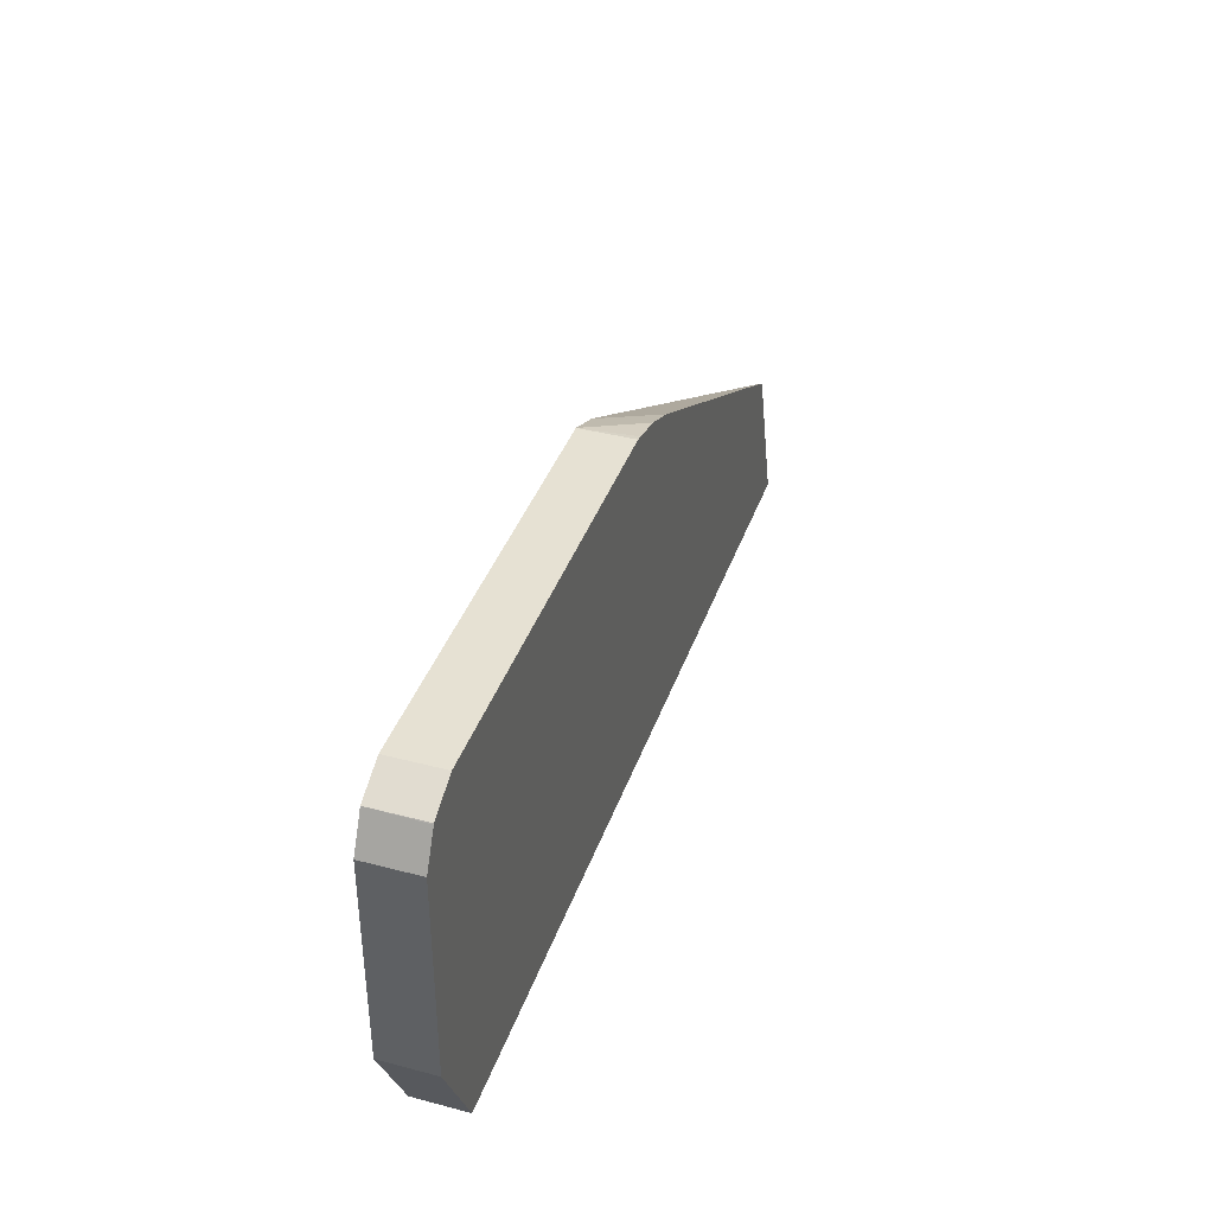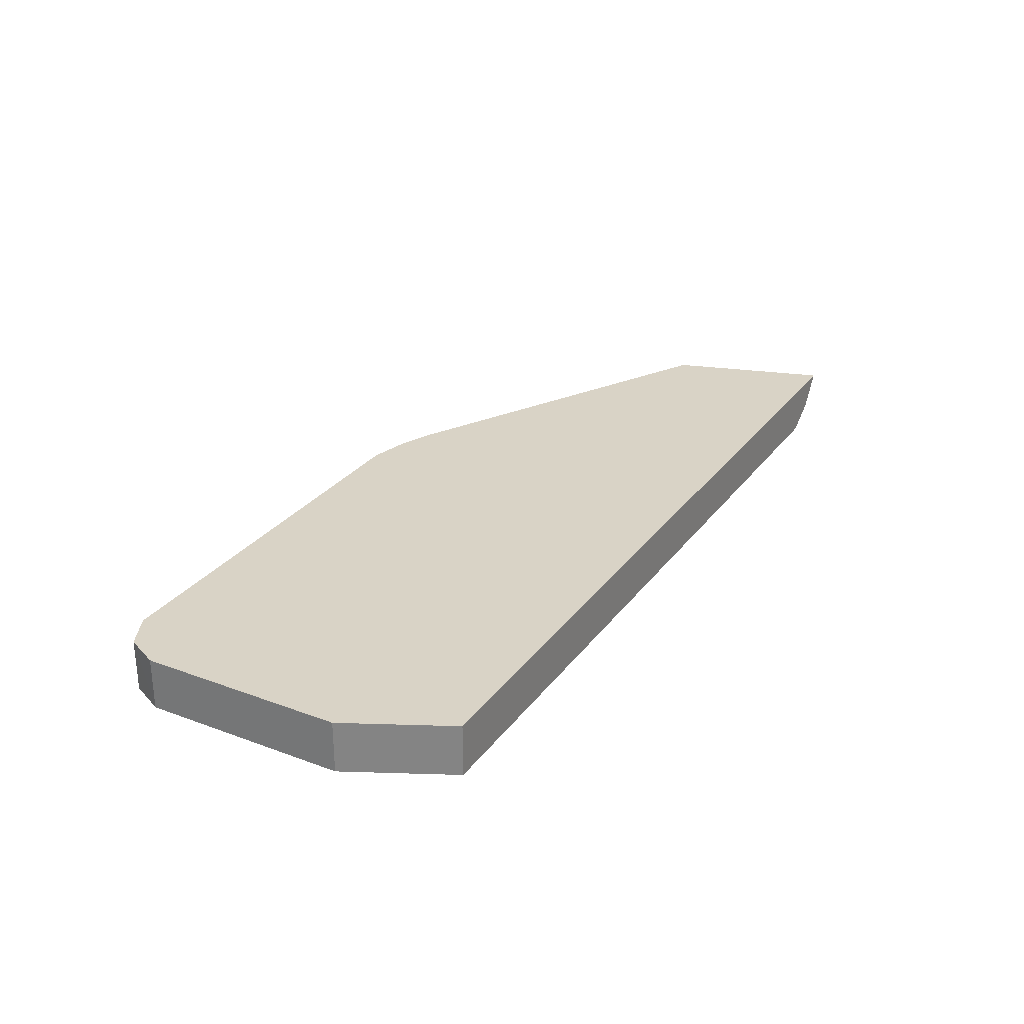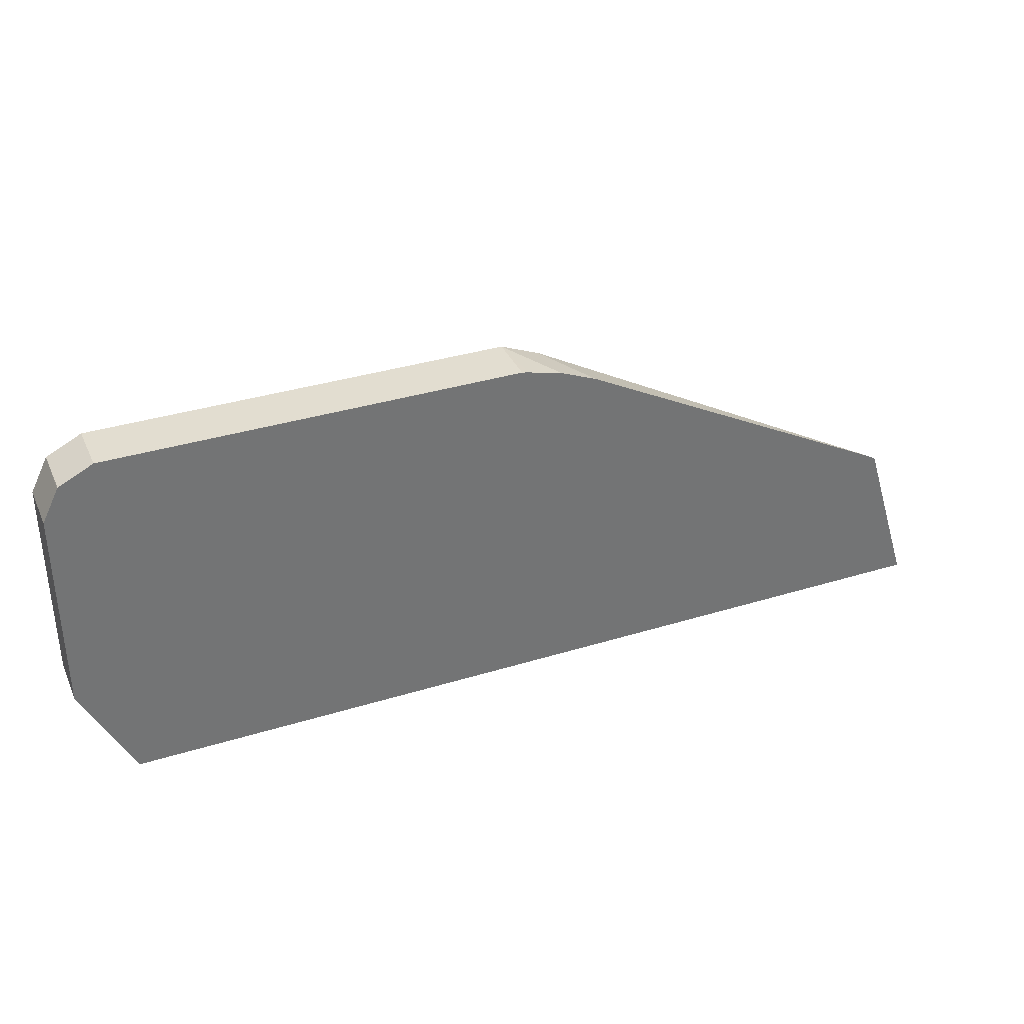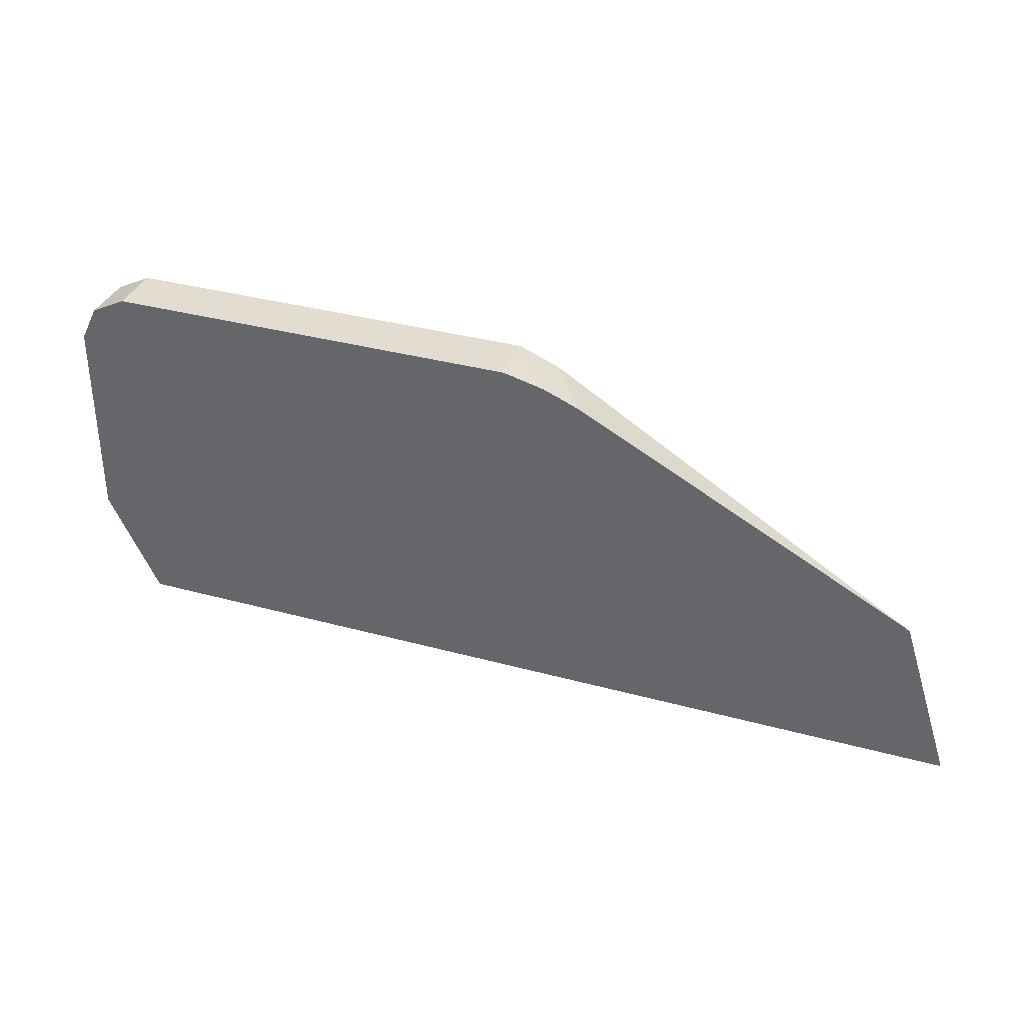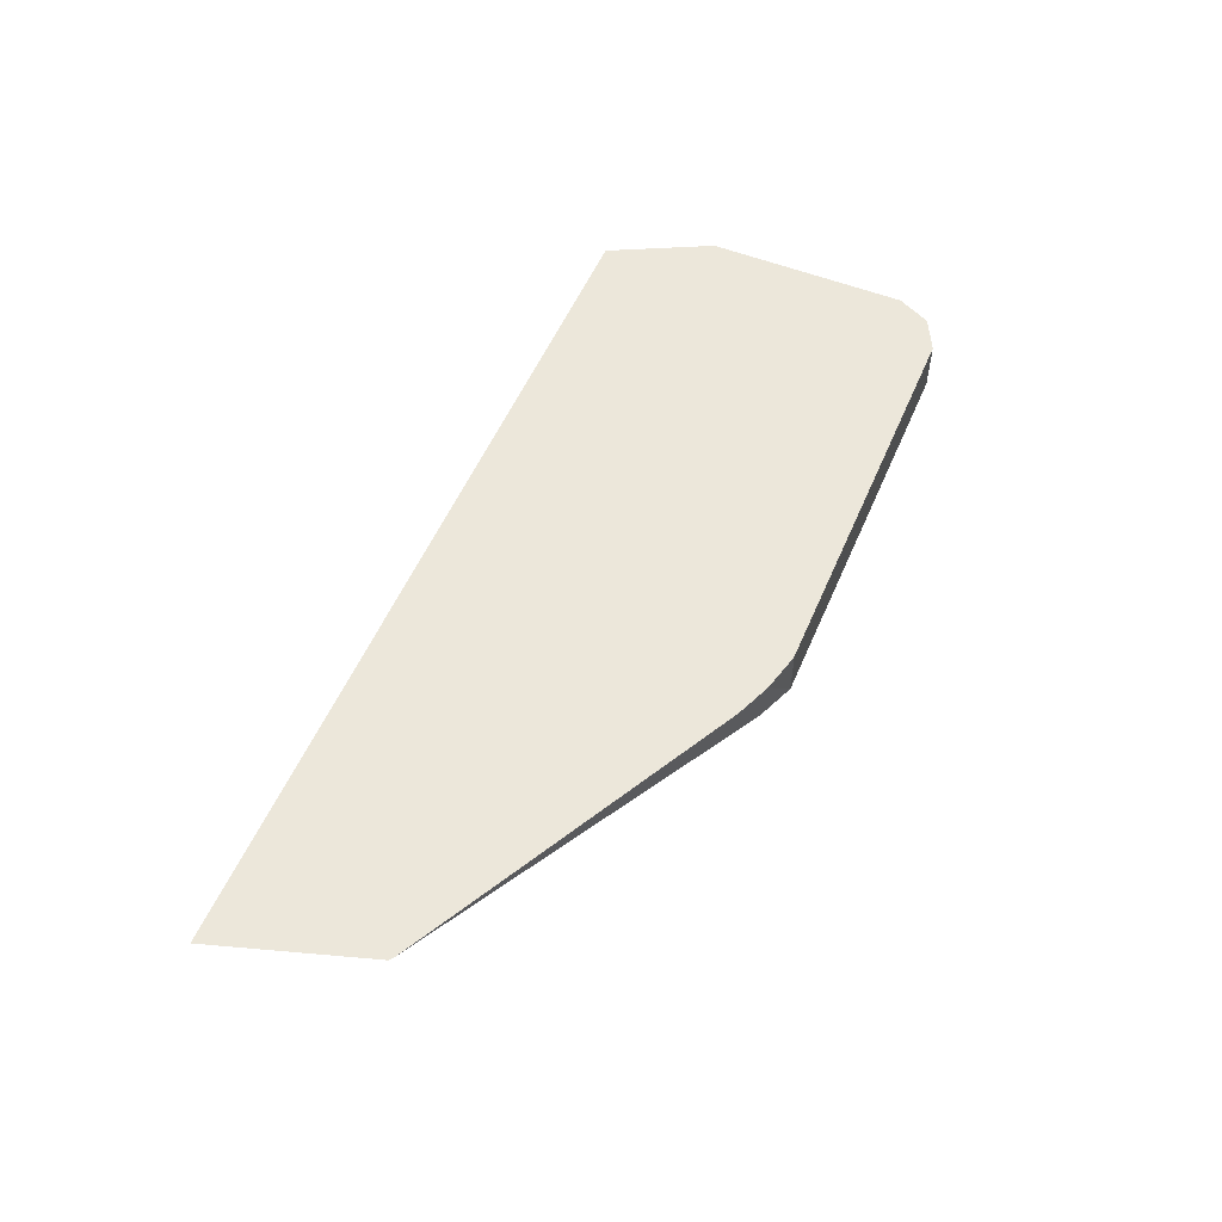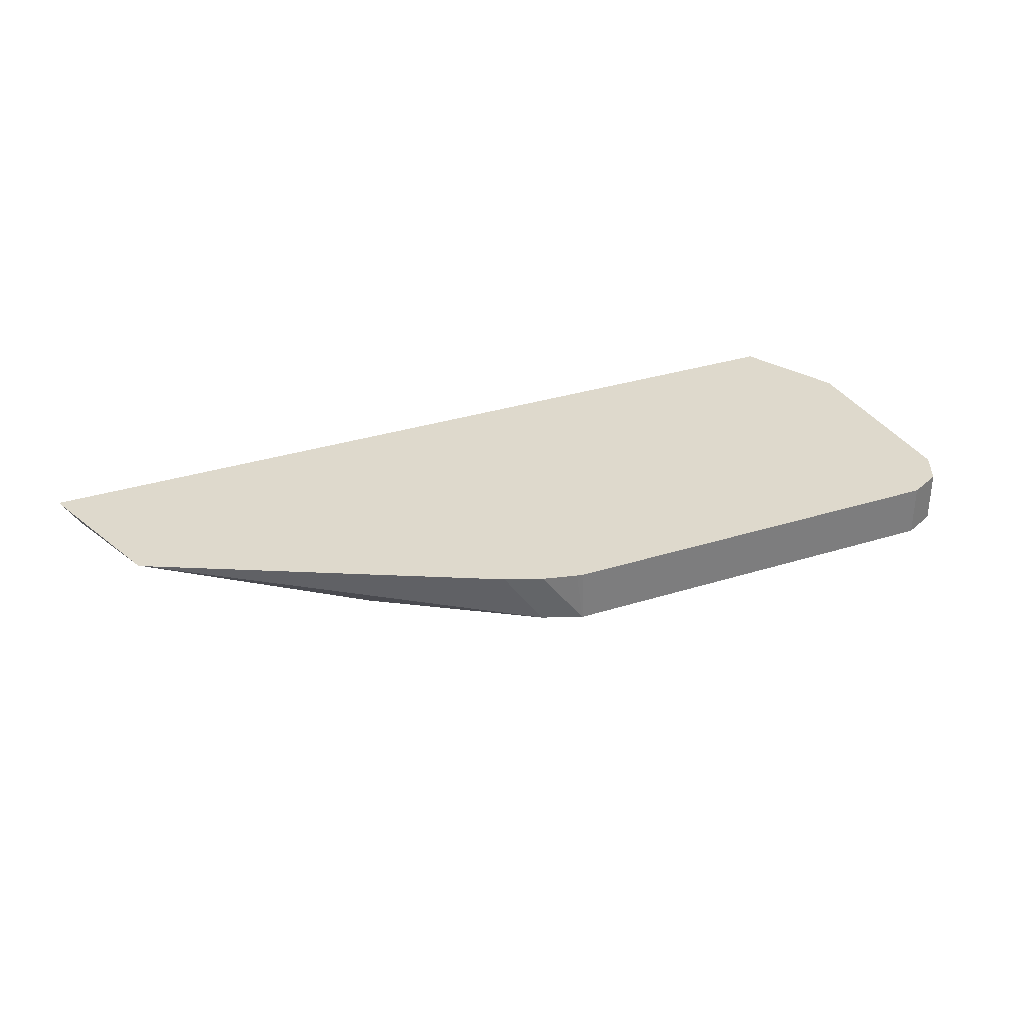
<metadata>
{"format":"obj","ext":"obj","renderer":"f3d","projection":"perspective","resolution":1024,"background":"white","views":[{"elev":38.8,"azim":-71.7,"up":"+Y"},{"elev":28.3,"azim":-60.8,"up":"+Z"},{"elev":35.2,"azim":-22.3,"up":"+Y"},{"elev":35.1,"azim":20.0,"up":"+Y"},{"elev":54.1,"azim":112.9,"up":"+Z"},{"elev":31.9,"azim":156.0,"up":"+Z"}]}
</metadata>
<code>
v -0.4847 -0.0001596 -0.03014
v -0.4847 -0.0001388 -0.02949
v -0.515 0.0606 -0.02949
v -0.4847 -0.0001596 -0.06076
v -0.1309 -0.0001596 -0.02949
v -0.515 0.1817 -0.02949
v -0.515 0.0606 -0.06076
v -0.1219 -0.0001596 -0.06076
v 0.03043 -0.0001596 -0.02949
v -0.515 0.1817 -0.06076
v -0.5052 0.2014 -0.02949
v -0.1211 -0.0001388 -0.06076
v -1.485e-05 6.56e-06 -0.06058
v -1.485e-05 -0.0001596 -0.06051
v 0.03011 -0.0001596 -0.03062
v 0.0307 0.000422 -0.02949
v -0.5048 0.2019 -0.06076
v -0.5048 0.2019 -0.02949
v -0.1211 0.1212 -0.06076
v 0.001588 0.09251 -0.02949
v 0.0003057 -0.0001596 -0.06043
v -0.1285 0.1421 -0.06076
v 0.0182 -0.0001596 -0.0485
v -0.5047 0.202 -0.06076
v -0.4847 0.2121 -0.02949
v -0.0004422 0.09413 -0.02949
v -0.2193 0.2026 -0.06076
v -0.4847 0.2121 -0.06076
v -0.2423 0.2121 -0.02949
v -0.1965 0.1973 -0.02949
v -0.2421 0.212 -0.06076
v -0.218 0.2062 -0.02949
v -0.2423 0.2121 -0.06076
v -0.2383 0.2112 -0.02949
f 13 19 22
f 13 21 14
f 13 20 21
f 12 19 13
f 11 18 17
f 8 12 13
f 9 15 16
f 8 13 14
f 6 11 10
f 13 22 20
f 4 19 12
f 4 22 19
f 10 11 17
f 15 23 16
f 25 29 33
f 17 18 24
f 18 25 24
f 20 23 21
f 20 22 26
f 22 27 26
f 24 25 28
f 25 33 28
f 26 27 30
f 27 31 32
f 27 32 30
f 29 34 33
f 31 33 32
f 4 27 22
f 32 33 34
f 16 23 20
f 4 31 27
f 4 12 8
f 4 28 33
f 4 33 31
f 1 2 3
f 1 3 7
f 1 7 4
f 1 4 8
f 1 14 21
f 1 21 23
f 1 23 15
f 1 15 9
f 1 9 5
f 1 5 2
f 2 5 9
f 2 9 16
f 2 16 20
f 2 20 26
f 1 8 14
f 2 30 32
f 4 24 28
f 2 26 30
f 4 17 24
f 4 7 10
f 3 10 7
f 3 6 10
f 4 10 17
f 2 11 6
f 2 18 11
f 2 25 18
f 2 32 34
f 2 29 25
f 2 6 3
f 2 34 29

</code>
